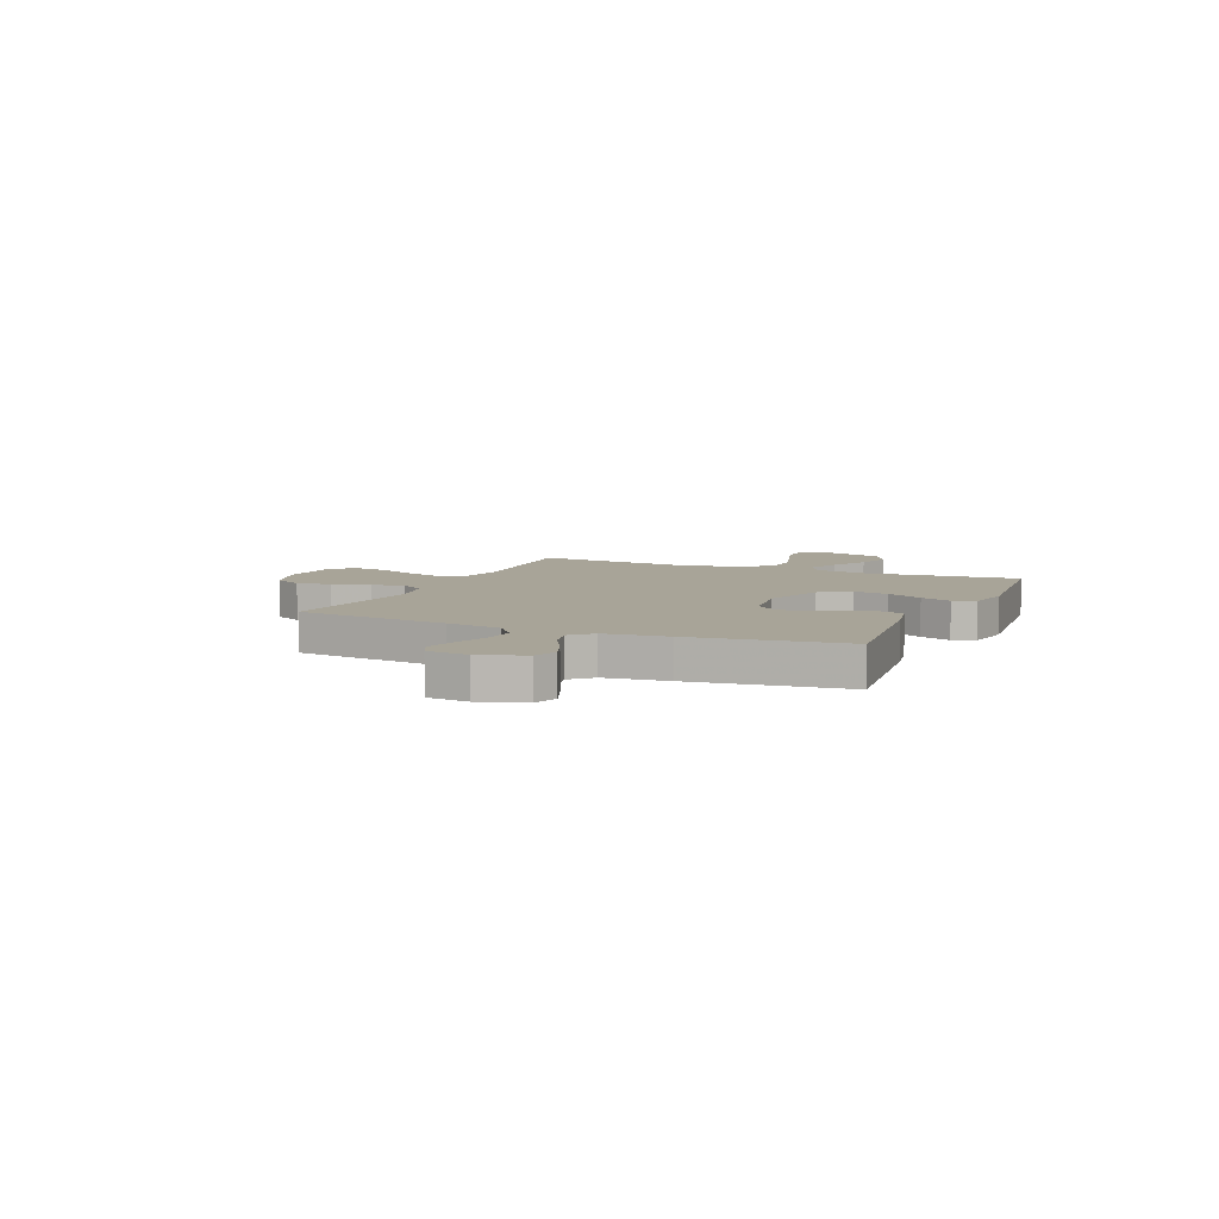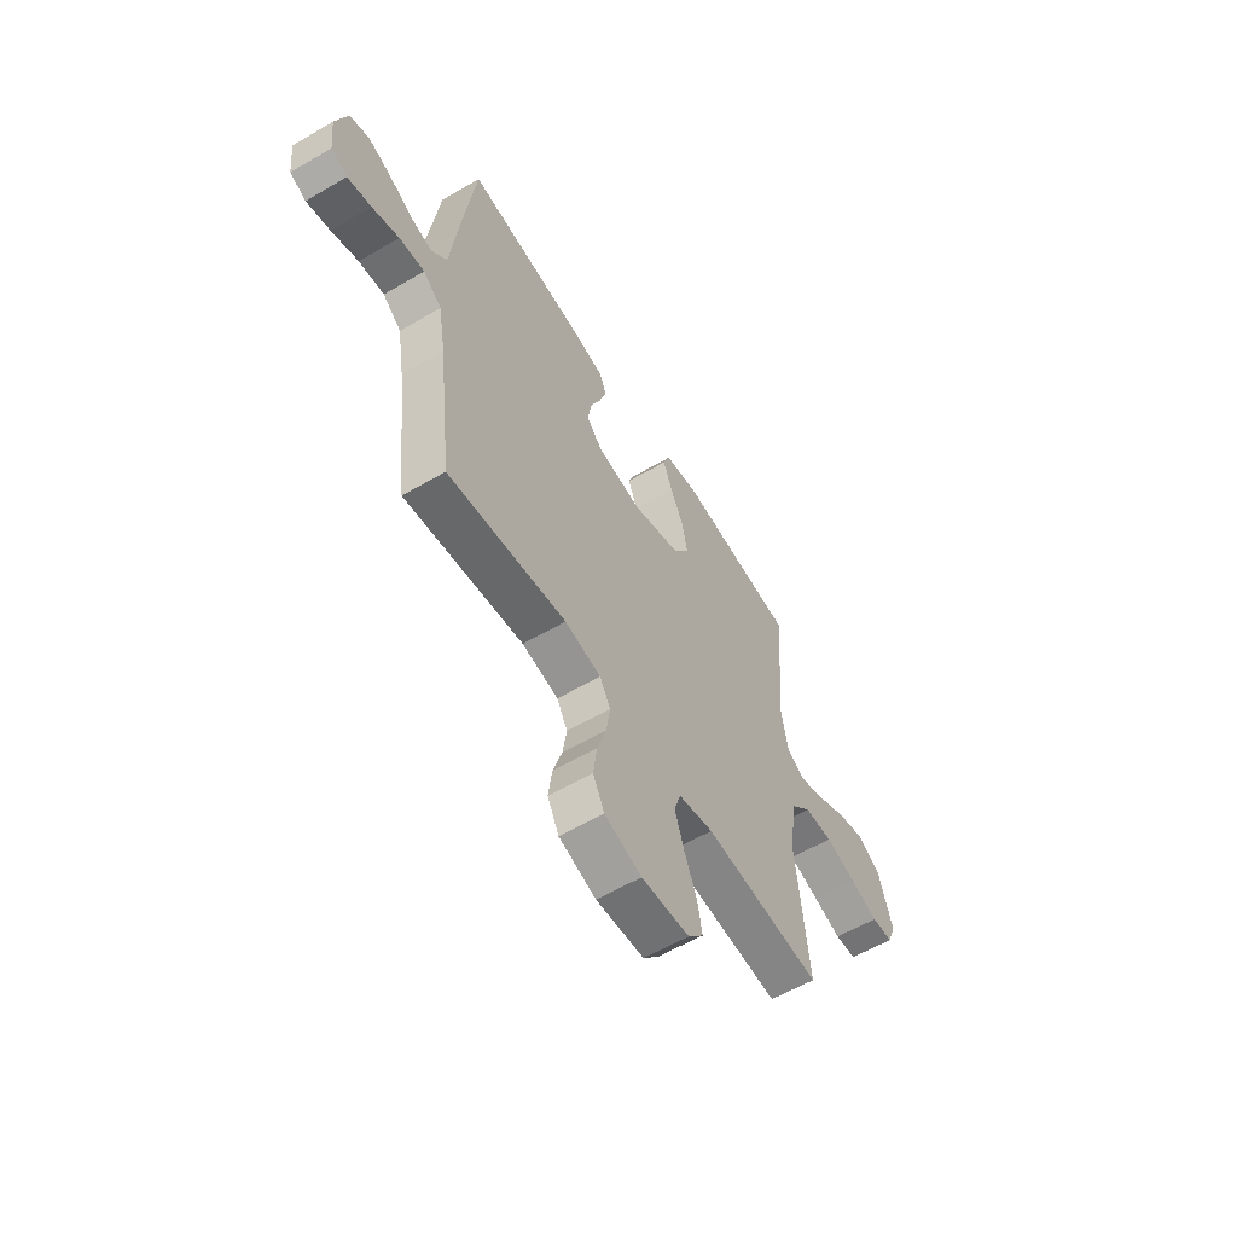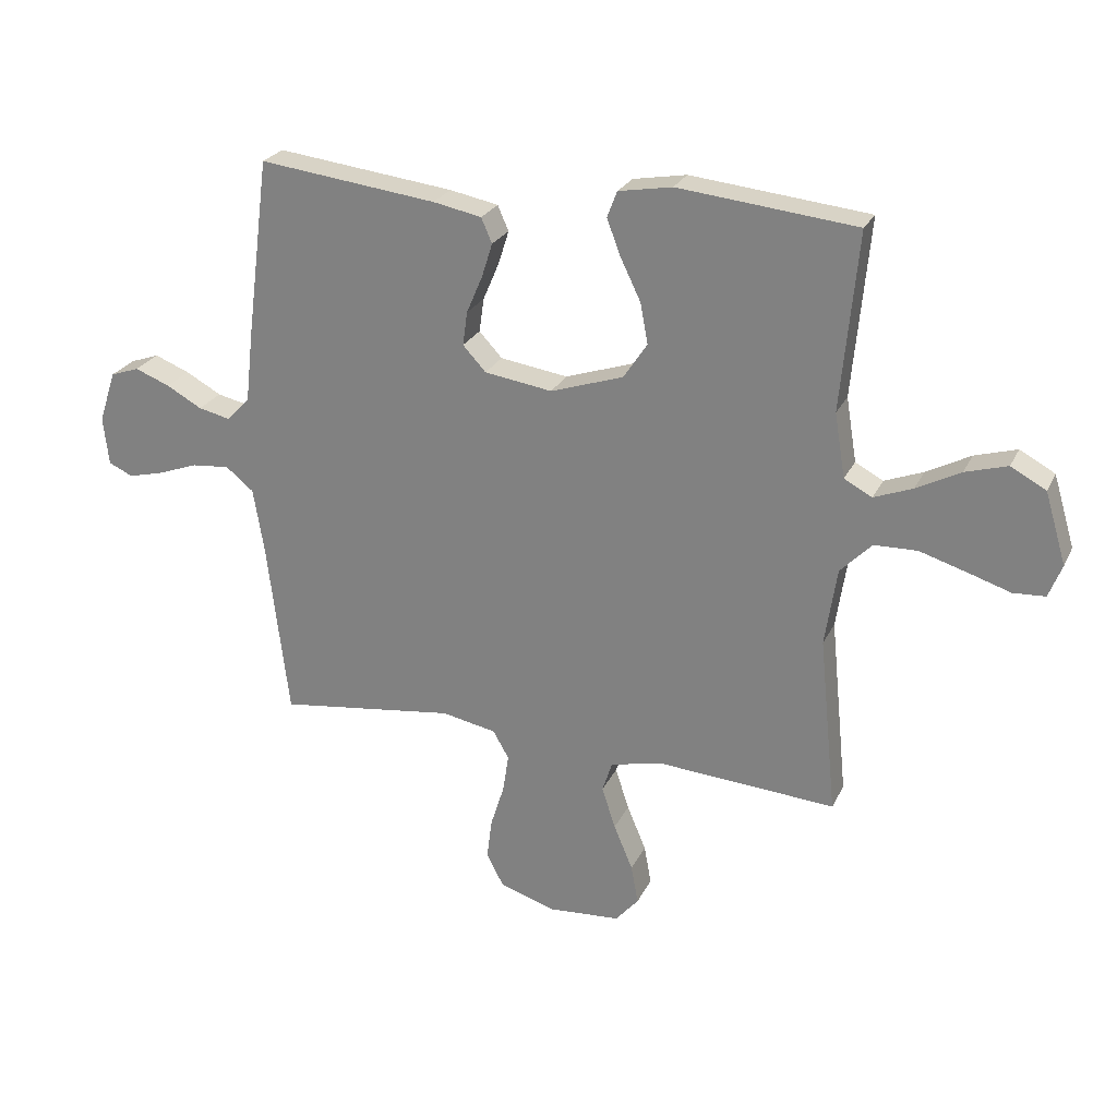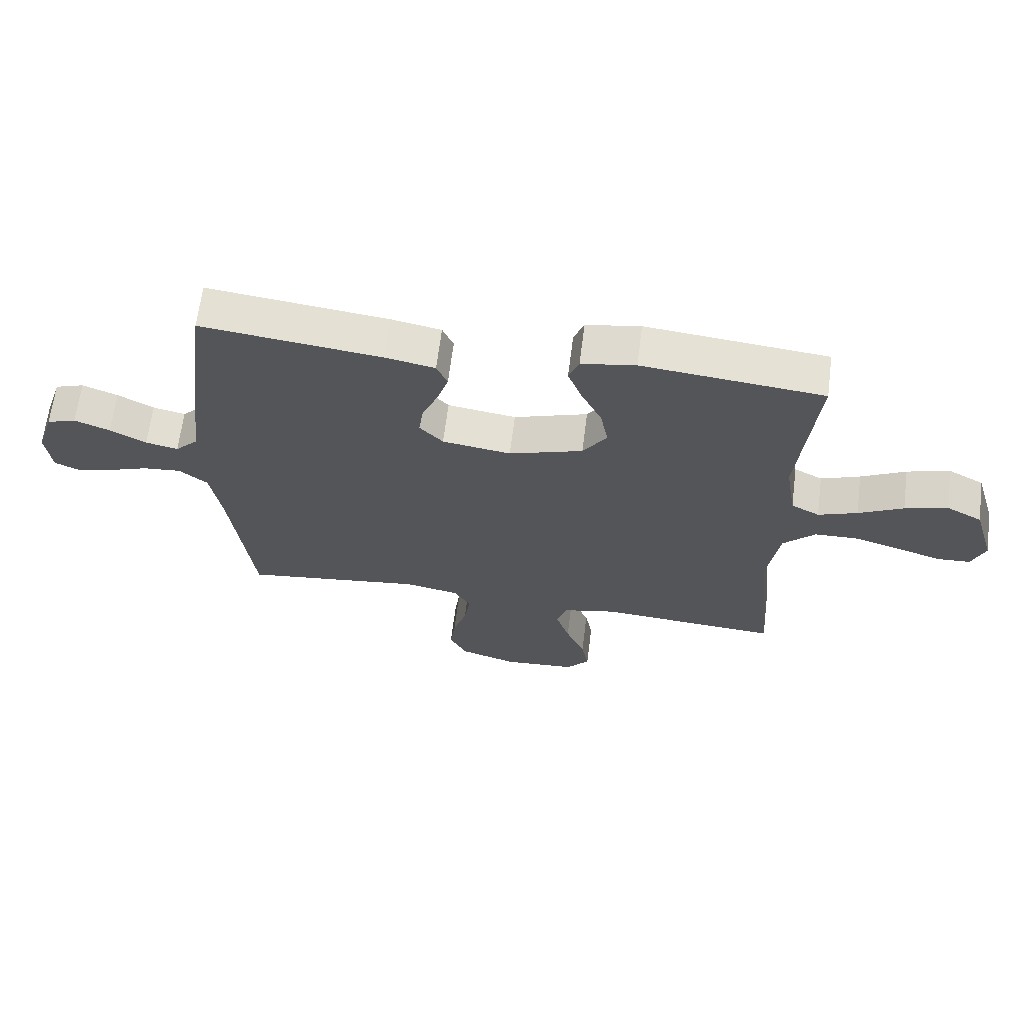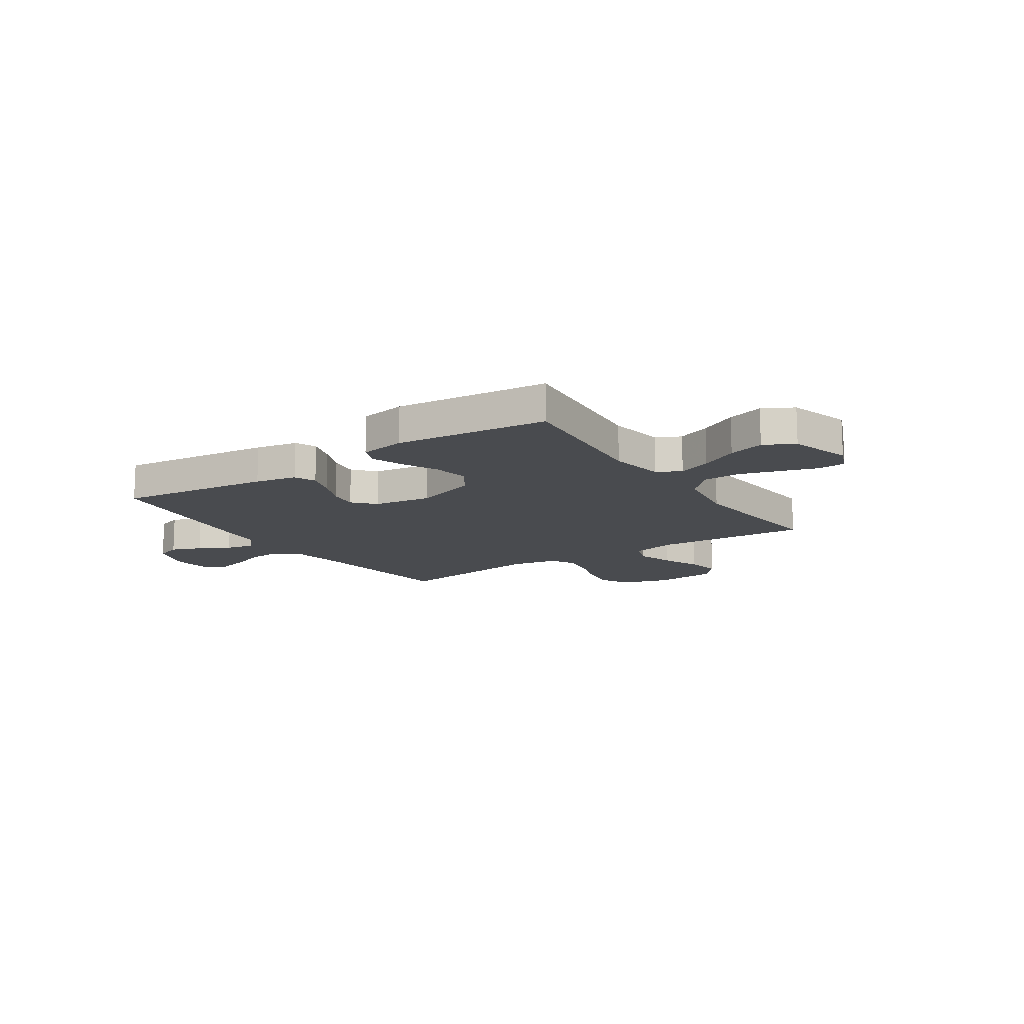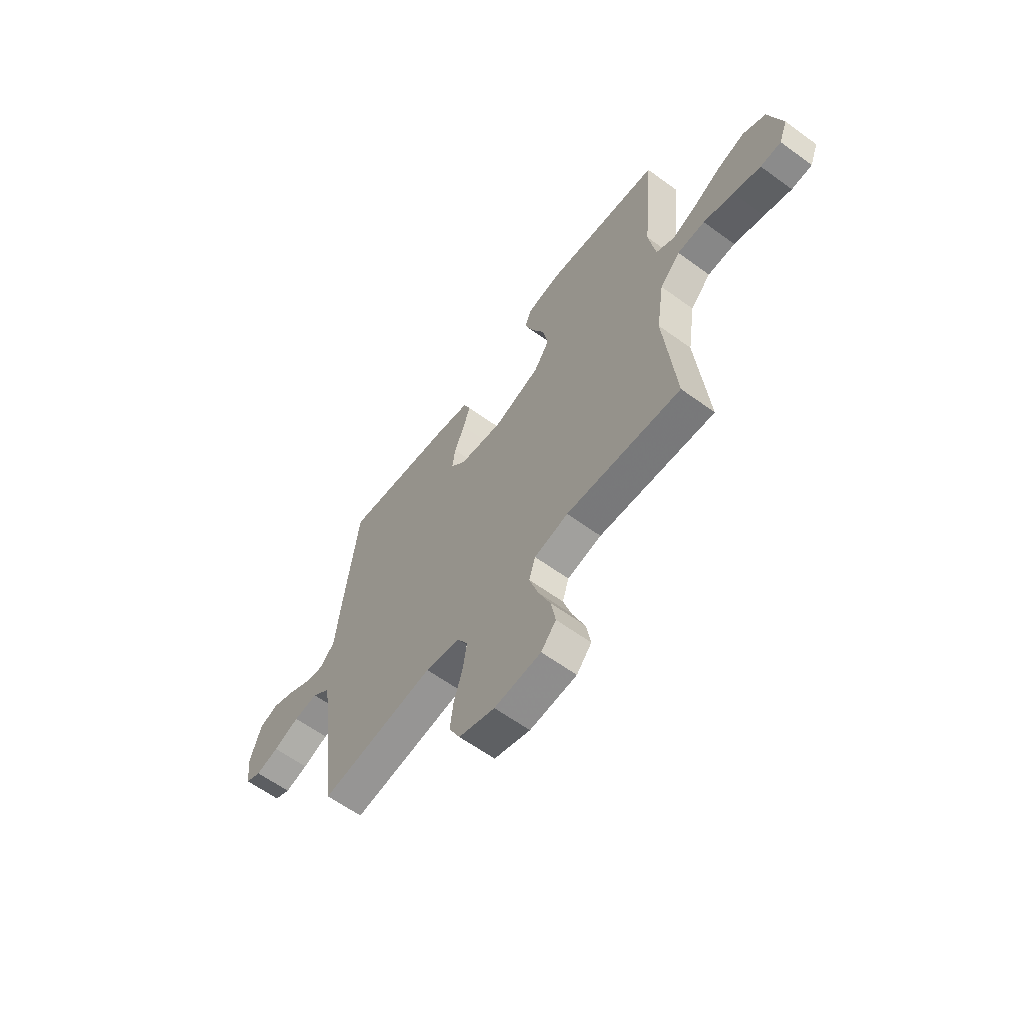
<metadata>
{"format":"obj","ext":"obj","renderer":"f3d","projection":"perspective","resolution":1024,"background":"white","views":[{"elev":7.0,"azim":-66.5,"up":"+Y"},{"elev":-58.5,"azim":-58.9,"up":"+Z"},{"elev":25.1,"azim":20.9,"up":"+Z"},{"elev":65.3,"azim":7.2,"up":"+Z"},{"elev":-13.8,"azim":33.7,"up":"+Y"},{"elev":-61.1,"azim":53.3,"up":"+Z"}]}
</metadata>
<code>
v -0.5 0.07 0.5
v -0.2 0.07 0.464
v -0.118 0.07 0.448
v -0.1 0.07 0.406
v -0.118 0.07 0.349
v -0.145 0.07 0.286
v -0.153 0.07 0.229
v -0.114 0.07 0.187
v 0 0.07 0.17
v 0.123 0.07 0.211
v 0.163 0.07 0.271
v 0.15 0.07 0.34
v 0.116 0.07 0.41
v 0.093 0.07 0.471
v 0.11 0.07 0.515
v 0.2 0.07 0.531
v 0.5 0.07 0.5
v 0.472 0.07 0.2
v 0.49 0.07 0.092
v 0.537 0.07 0.067
v 0.602 0.07 0.092
v 0.676 0.07 0.131
v 0.747 0.07 0.152
v 0.806 0.07 0.12
v 0.842 0.07 0
v 0.82 0.07 -0.056
v 0.766 0.07 -0.059
v 0.694 0.07 -0.036
v 0.615 0.07 -0.012
v 0.543 0.07 -0.014
v 0.49 0.07 -0.068
v 0.47 0.07 -0.2
v 0.5 0.07 -0.5
v 0.2 0.07 -0.479
v 0.111 0.07 -0.499
v 0.094 0.07 -0.551
v 0.117 0.07 -0.622
v 0.149 0.07 -0.698
v 0.161 0.07 -0.764
v 0.122 0.07 -0.809
v 0 0.07 -0.818
v -0.094 0.07 -0.788
v -0.123 0.07 -0.732
v -0.114 0.07 -0.663
v -0.091 0.07 -0.59
v -0.081 0.07 -0.525
v -0.108 0.07 -0.478
v -0.2 0.07 -0.46
v -0.5 0.07 -0.5
v -0.536 0.07 -0.2
v -0.554 0.07 -0.092
v -0.601 0.07 -0.054
v -0.665 0.07 -0.06
v -0.733 0.07 -0.085
v -0.793 0.07 -0.1
v -0.834 0.07 -0.081
v -0.843 0.07 0
v -0.814 0.07 0.088
v -0.765 0.07 0.105
v -0.706 0.07 0.082
v -0.646 0.07 0.049
v -0.592 0.07 0.037
v -0.553 0.07 0.077
v -0.539 0.07 0.2
v -0.5 0 0.5
v -0.2 0 0.464
v -0.118 0 0.448
v -0.1 0 0.406
v -0.118 0 0.349
v -0.145 0 0.286
v -0.153 0 0.229
v -0.114 0 0.187
v 0 0 0.17
v 0.123 0 0.211
v 0.163 0 0.271
v 0.15 0 0.34
v 0.116 0 0.41
v 0.093 0 0.471
v 0.11 0 0.515
v 0.2 0 0.531
v 0.5 0 0.5
v 0.472 0 0.2
v 0.49 0 0.092
v 0.537 0 0.067
v 0.602 0 0.092
v 0.676 0 0.131
v 0.747 0 0.152
v 0.806 0 0.12
v 0.842 0 0
v 0.82 0 -0.056
v 0.766 0 -0.059
v 0.694 0 -0.036
v 0.615 0 -0.012
v 0.543 0 -0.014
v 0.49 0 -0.068
v 0.47 0 -0.2
v 0.5 0 -0.5
v 0.2 0 -0.479
v 0.111 0 -0.499
v 0.094 0 -0.551
v 0.117 0 -0.622
v 0.149 0 -0.698
v 0.161 0 -0.764
v 0.122 0 -0.809
v 0 0 -0.818
v -0.094 0 -0.788
v -0.123 0 -0.732
v -0.114 0 -0.663
v -0.091 0 -0.59
v -0.081 0 -0.525
v -0.108 0 -0.478
v -0.2 0 -0.46
v -0.5 0 -0.5
v -0.536 0 -0.2
v -0.554 0 -0.092
v -0.601 0 -0.054
v -0.665 0 -0.06
v -0.733 0 -0.085
v -0.793 0 -0.1
v -0.834 0 -0.081
v -0.843 0 0
v -0.814 0 0.088
v -0.765 0 0.105
v -0.706 0 0.082
v -0.646 0 0.049
v -0.592 0 0.037
v -0.553 0 0.077
v -0.539 0 0.2
f 4 5 6
f 3 4 6
f 2 3 6
f 1 2 6
f 64 1 6
f 63 64 6
f 62 63 6 7
f 59 60 61
f 58 59 61
f 57 58 61
f 56 57 61
f 55 56 61
f 54 55 61
f 53 54 61
f 52 53 61 62
f 62 7 8
f 52 62 8
f 51 52 8
f 48 49 50
f 51 8 9
f 50 51 9
f 48 50 9
f 47 48 9
f 43 44 45
f 42 43 45
f 41 42 45
f 40 41 45
f 39 40 45
f 38 39 45
f 37 38 45
f 36 37 45 46
f 47 9 10
f 46 47 10
f 36 46 10
f 35 36 10
f 32 33 34
f 35 10 11
f 34 35 11
f 32 34 11
f 31 32 11
f 26 27 28
f 25 26 28
f 24 25 28
f 23 24 28
f 22 23 28
f 21 22 28
f 20 21 28 29
f 19 20 29 30
f 16 17 18
f 15 16 18
f 14 15 18
f 13 14 18
f 12 13 18
f 12 18 19
f 19 30 31
f 12 19 31
f 11 12 31
f 70 69 68
f 70 68 67
f 70 67 66
f 70 66 65
f 70 65 128
f 70 128 127
f 71 70 127 126
f 125 124 123
f 125 123 122
f 125 122 121
f 125 121 120
f 125 120 119
f 125 119 118
f 125 118 117
f 126 125 117 116
f 72 71 126
f 72 126 116
f 72 116 115
f 114 113 112
f 73 72 115
f 73 115 114
f 73 114 112
f 73 112 111
f 109 108 107
f 109 107 106
f 109 106 105
f 109 105 104
f 109 104 103
f 109 103 102
f 109 102 101
f 110 109 101 100
f 74 73 111
f 74 111 110
f 74 110 100
f 74 100 99
f 98 97 96
f 75 74 99
f 75 99 98
f 75 98 96
f 75 96 95
f 92 91 90
f 92 90 89
f 92 89 88
f 92 88 87
f 92 87 86
f 92 86 85
f 93 92 85 84
f 94 93 84 83
f 82 81 80
f 82 80 79
f 82 79 78
f 82 78 77
f 82 77 76
f 83 82 76
f 95 94 83
f 95 83 76
f 95 76 75
f 1 65 66 2
f 2 66 67 3
f 3 67 68 4
f 4 68 69 5
f 5 69 70 6
f 6 70 71 7
f 7 71 72 8
f 8 72 73 9
f 9 73 74 10
f 10 74 75 11
f 11 75 76 12
f 12 76 77 13
f 13 77 78 14
f 14 78 79 15
f 15 79 80 16
f 16 80 81 17
f 17 81 82 18
f 18 82 83 19
f 19 83 84 20
f 20 84 85 21
f 21 85 86 22
f 22 86 87 23
f 23 87 88 24
f 24 88 89 25
f 25 89 90 26
f 26 90 91 27
f 27 91 92 28
f 28 92 93 29
f 29 93 94 30
f 30 94 95 31
f 31 95 96 32
f 32 96 97 33
f 33 97 98 34
f 34 98 99 35
f 35 99 100 36
f 36 100 101 37
f 37 101 102 38
f 38 102 103 39
f 39 103 104 40
f 40 104 105 41
f 41 105 106 42
f 42 106 107 43
f 43 107 108 44
f 44 108 109 45
f 45 109 110 46
f 46 110 111 47
f 47 111 112 48
f 48 112 113 49
f 49 113 114 50
f 50 114 115 51
f 51 115 116 52
f 52 116 117 53
f 53 117 118 54
f 54 118 119 55
f 55 119 120 56
f 56 120 121 57
f 57 121 122 58
f 58 122 123 59
f 59 123 124 60
f 60 124 125 61
f 61 125 126 62
f 62 126 127 63
f 63 127 128 64
f 64 128 65 1

</code>
